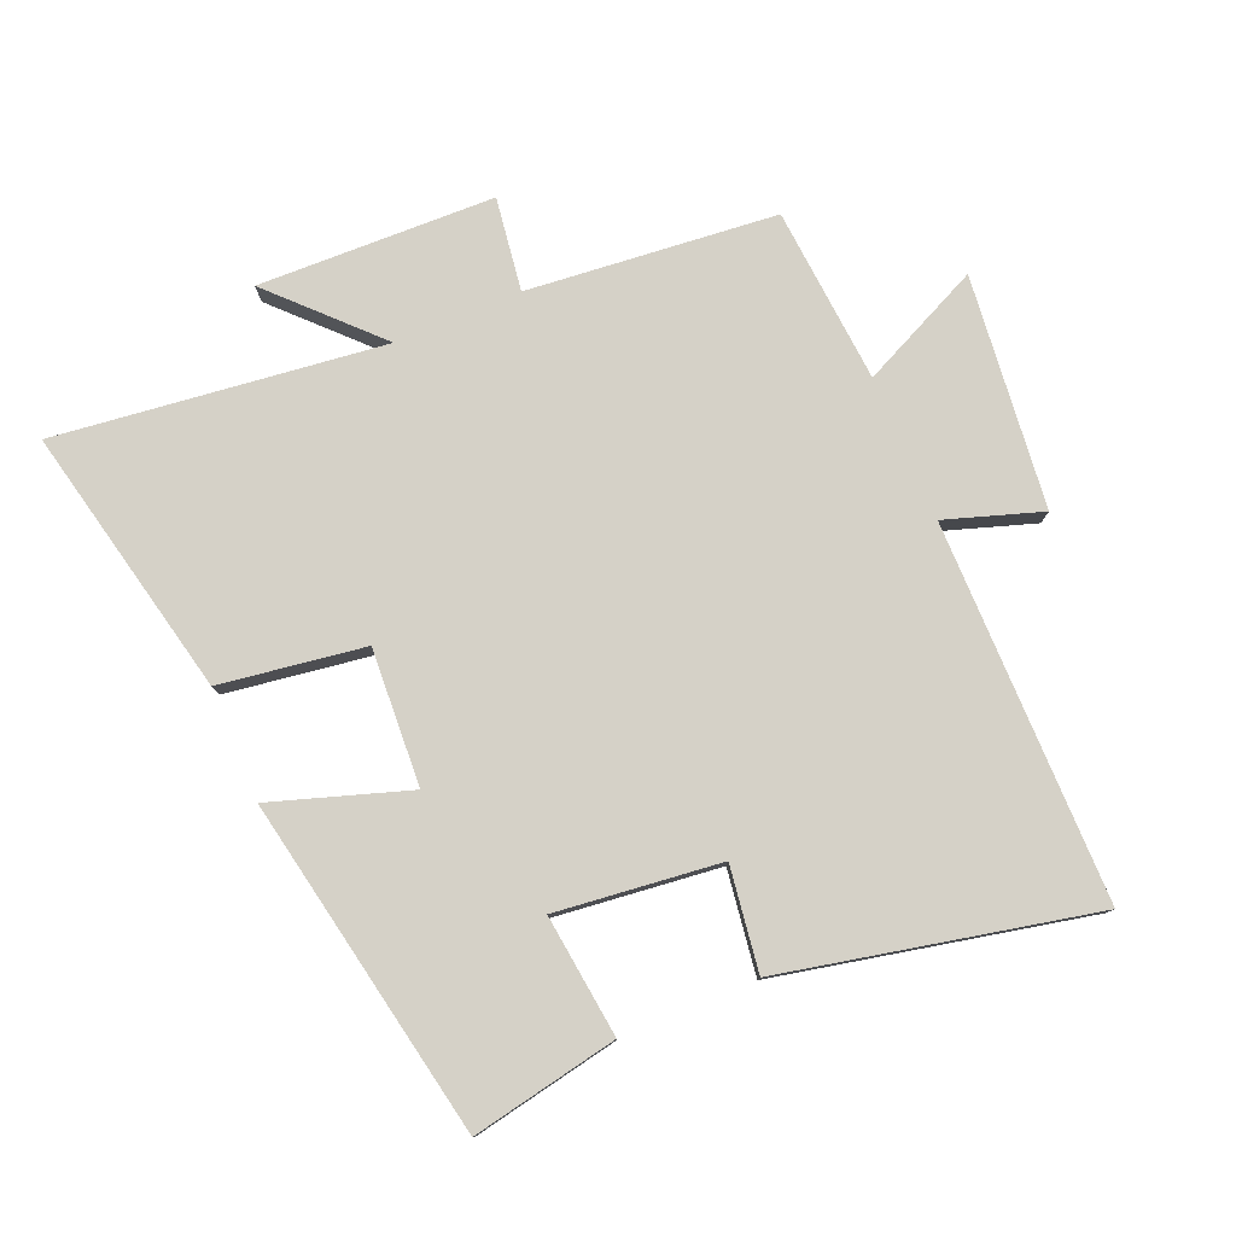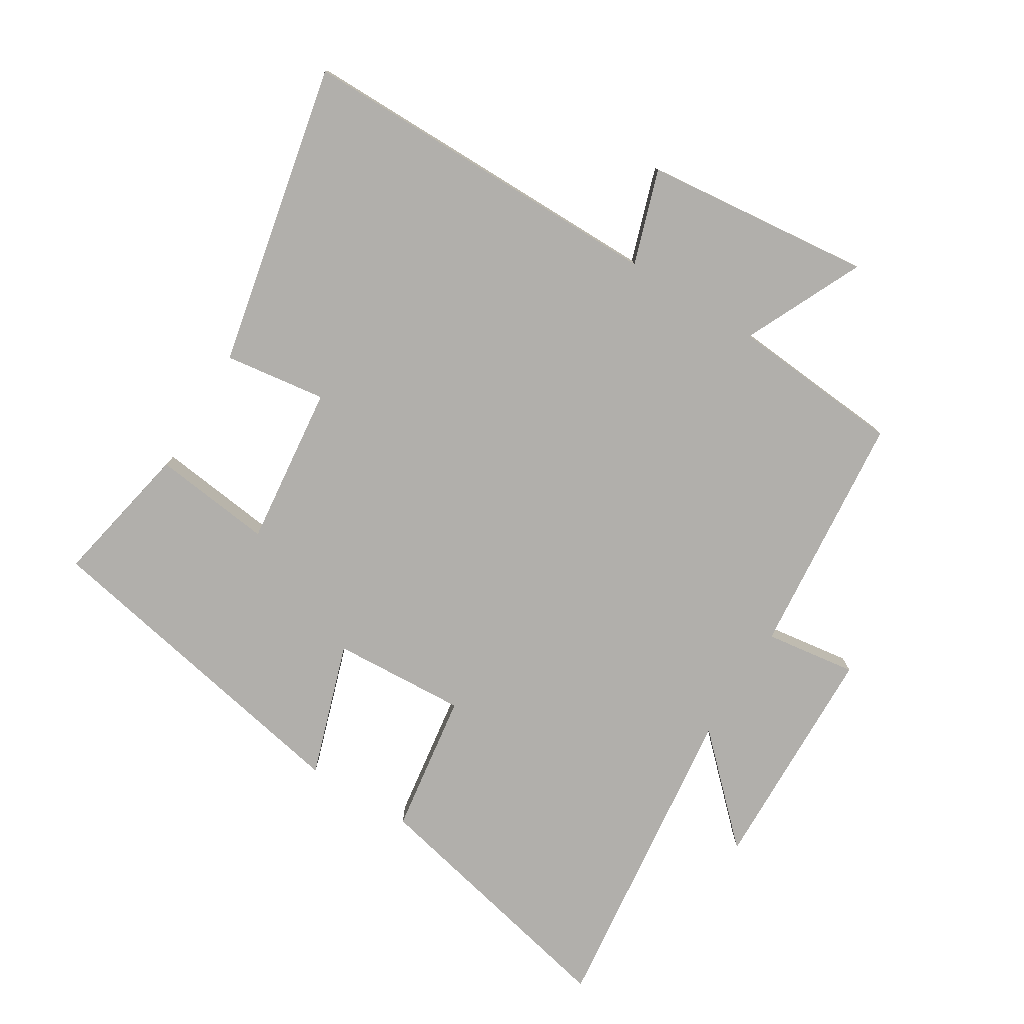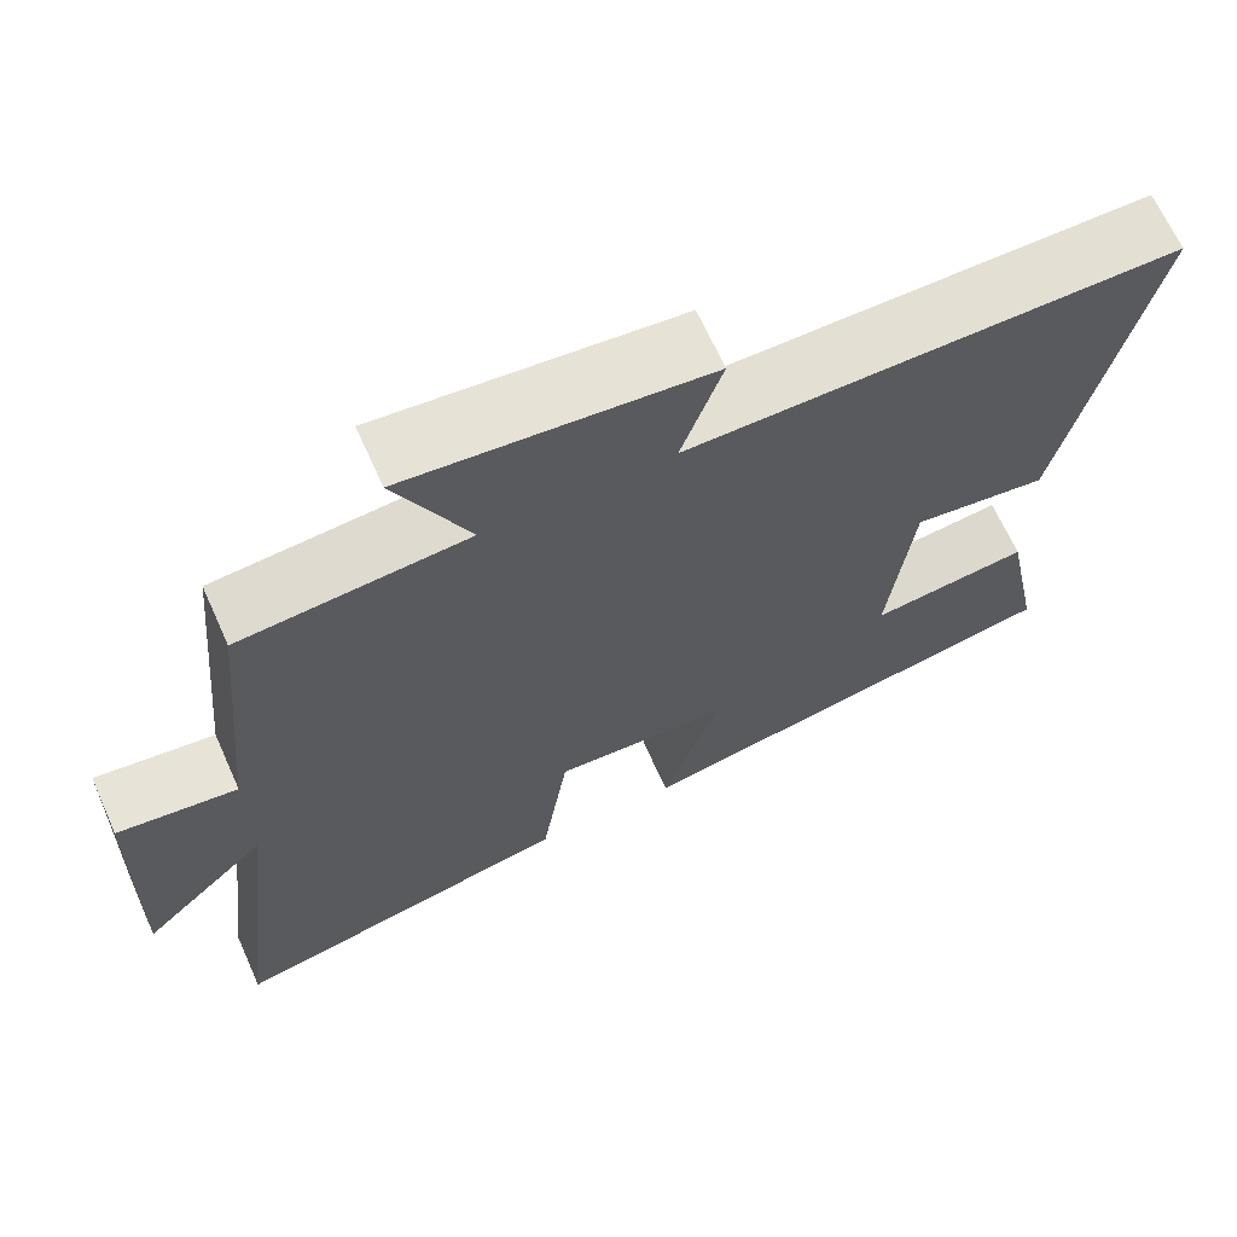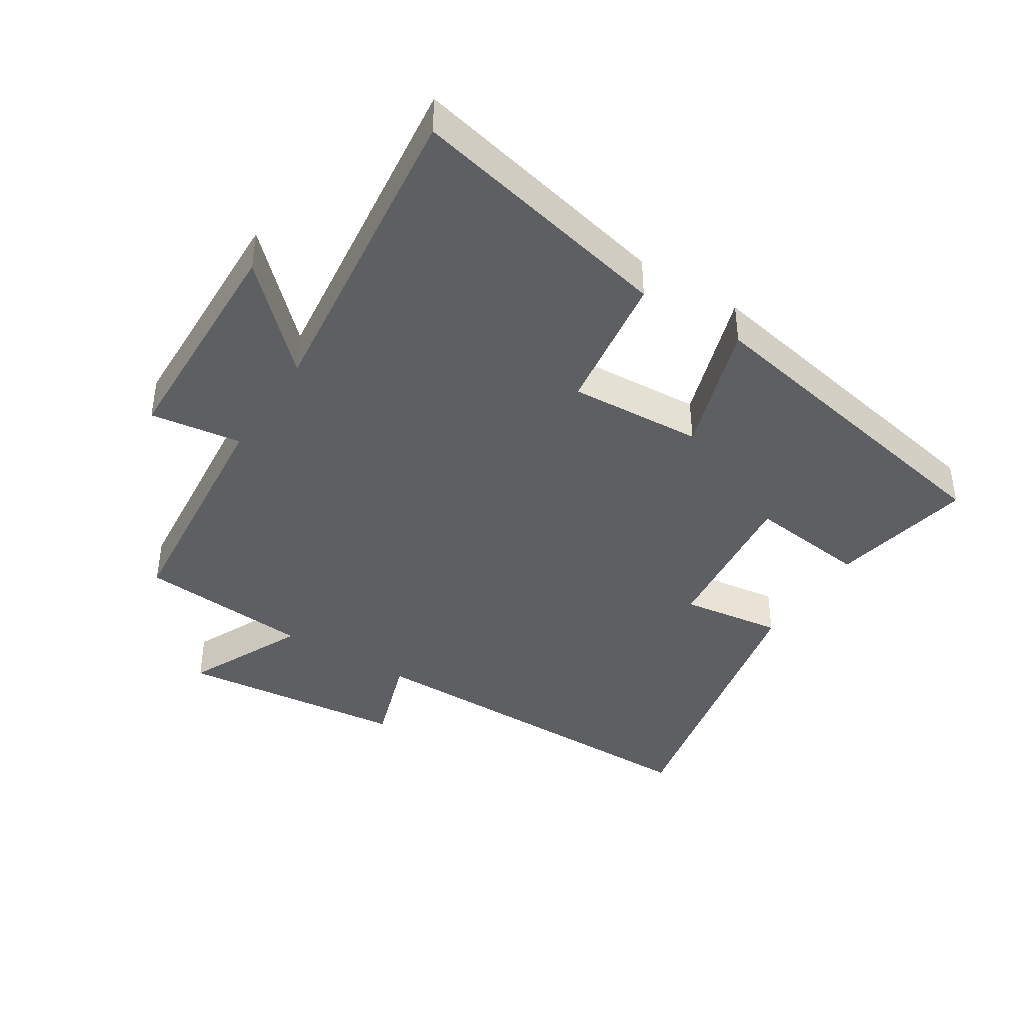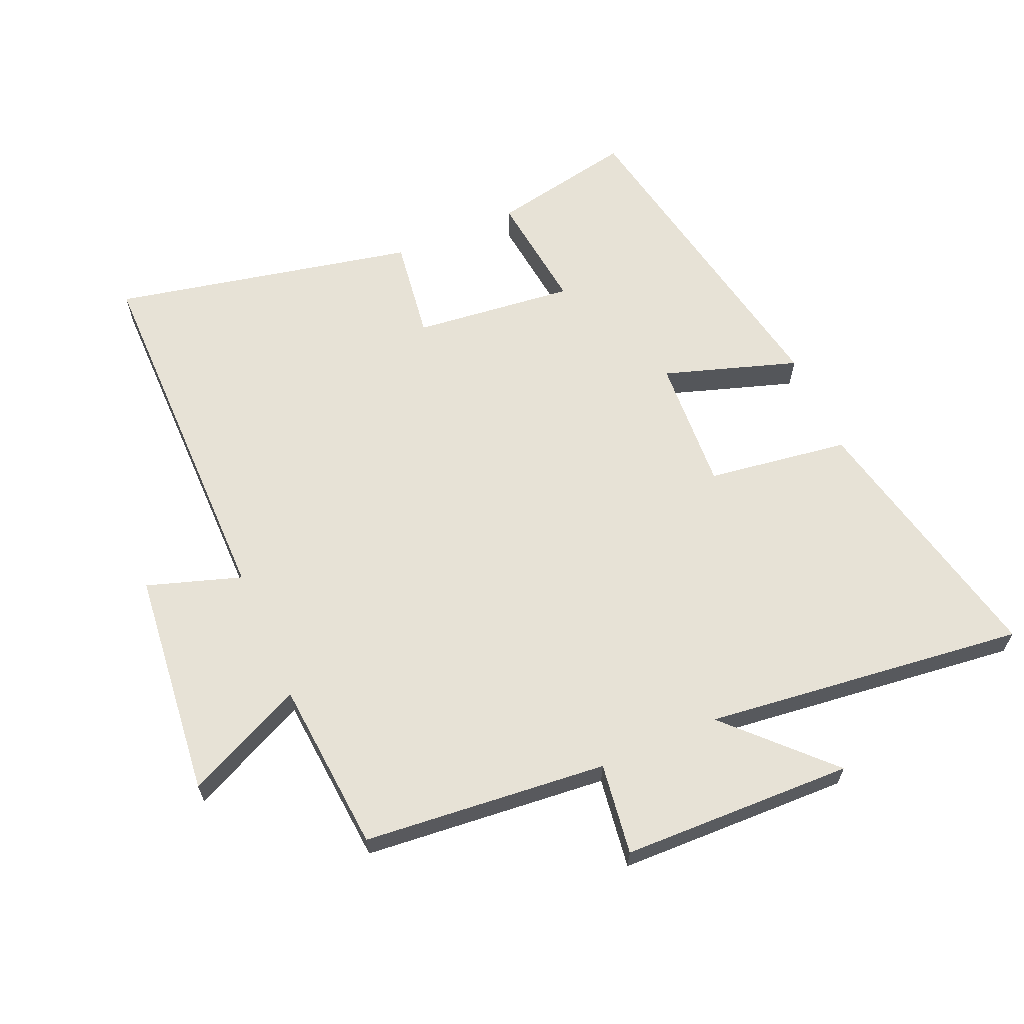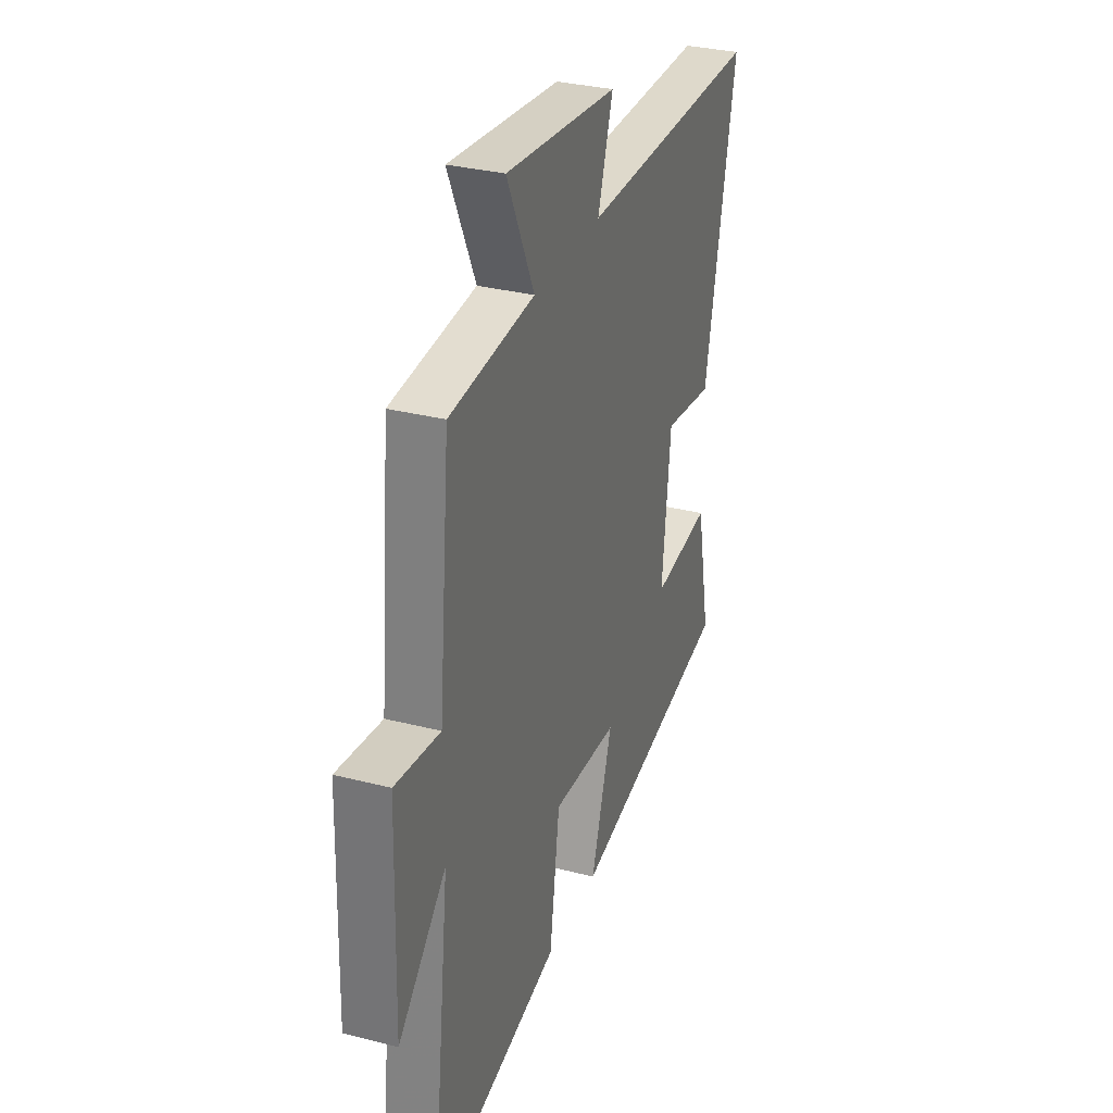
<metadata>
{"format":"obj","ext":"obj","renderer":"f3d","projection":"perspective","resolution":1024,"background":"white","views":[{"elev":78.8,"azim":-112.8,"up":"+Y"},{"elev":-78.3,"azim":-31.7,"up":"+Y"},{"elev":67.1,"azim":155.8,"up":"+Z"},{"elev":-40.9,"azim":147.5,"up":"+Y"},{"elev":63.6,"azim":66.5,"up":"+Y"},{"elev":31.7,"azim":109.9,"up":"+Z"}]}
</metadata>
<code>
v 0.464 0.07 0.478
v 0.5 0.07 0.099
v 0.642 0.07 0.119
v 0.652 0.07 -0.241
v 0.5 0.07 -0.093
v 0.559 0.07 -0.592
v 0.146 0.07 -0.5
v 0.114 0.07 -0.28
v -0.094 0.07 -0.292
v -0.026 0.07 -0.5
v -0.544 0.07 -0.4
v -0.5 0.07 -0.177
v -0.314 0.07 -0.199
v -0.342 0.07 0.051
v -0.5 0.07 0.029
v -0.6 0.07 0.5
v -0.024 0.07 0.5
v -0.072 0.07 0.646
v 0.282 0.07 0.684
v 0.196 0.07 0.5
v 0.464 0 0.478
v 0.5 0 0.099
v 0.642 0 0.119
v 0.652 0 -0.241
v 0.5 0 -0.093
v 0.559 0 -0.592
v 0.146 0 -0.5
v 0.114 0 -0.28
v -0.094 0 -0.292
v -0.026 0 -0.5
v -0.544 0 -0.4
v -0.5 0 -0.177
v -0.314 0 -0.199
v -0.342 0 0.051
v -0.5 0 0.029
v -0.6 0 0.5
v -0.024 0 0.5
v -0.072 0 0.646
v 0.282 0 0.684
v 0.196 0 0.5
f 17 18 19 20
f 17 20 1 2
f 14 15 16 17
f 13 14 17 2
f 10 11 12 13
f 9 10 13
f 8 9 13 2
f 5 6 7 8
f 5 8 2 3
f 3 4 5
f 40 39 38 37
f 22 21 40 37
f 37 36 35 34
f 22 37 34 33
f 33 32 31 30
f 33 30 29
f 22 33 29 28
f 28 27 26 25
f 23 22 28 25
f 25 24 23
f 1 21 22 2
f 2 22 23 3
f 3 23 24 4
f 4 24 25 5
f 5 25 26 6
f 6 26 27 7
f 7 27 28 8
f 8 28 29 9
f 9 29 30 10
f 10 30 31 11
f 11 31 32 12
f 12 32 33 13
f 13 33 34 14
f 14 34 35 15
f 15 35 36 16
f 16 36 37 17
f 17 37 38 18
f 18 38 39 19
f 19 39 40 20
f 20 40 21 1

</code>
